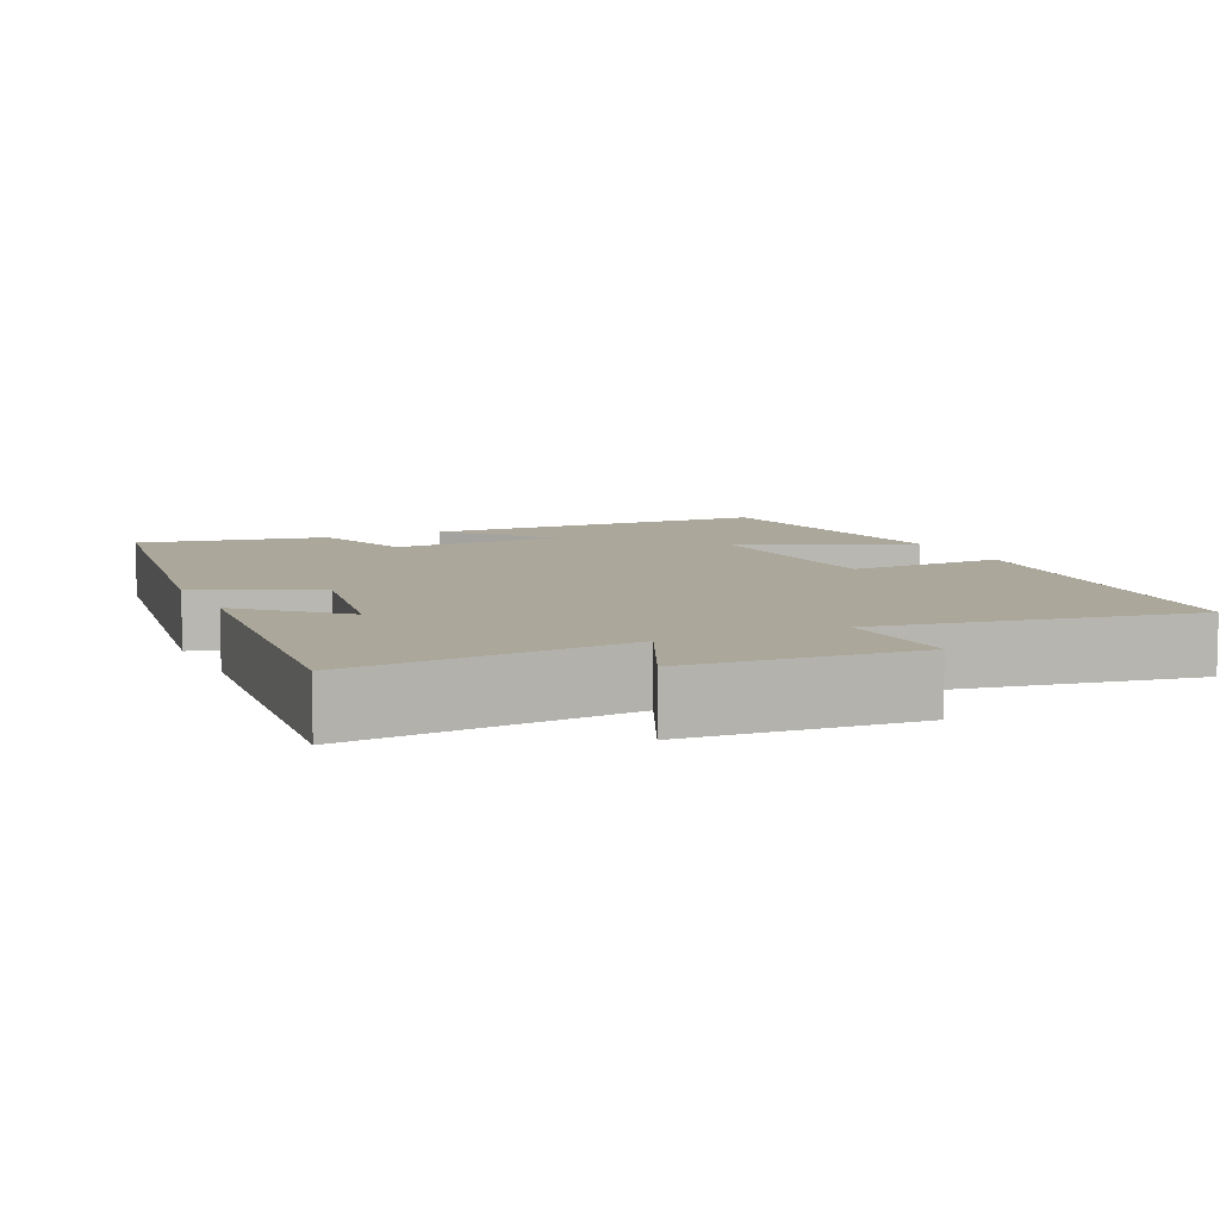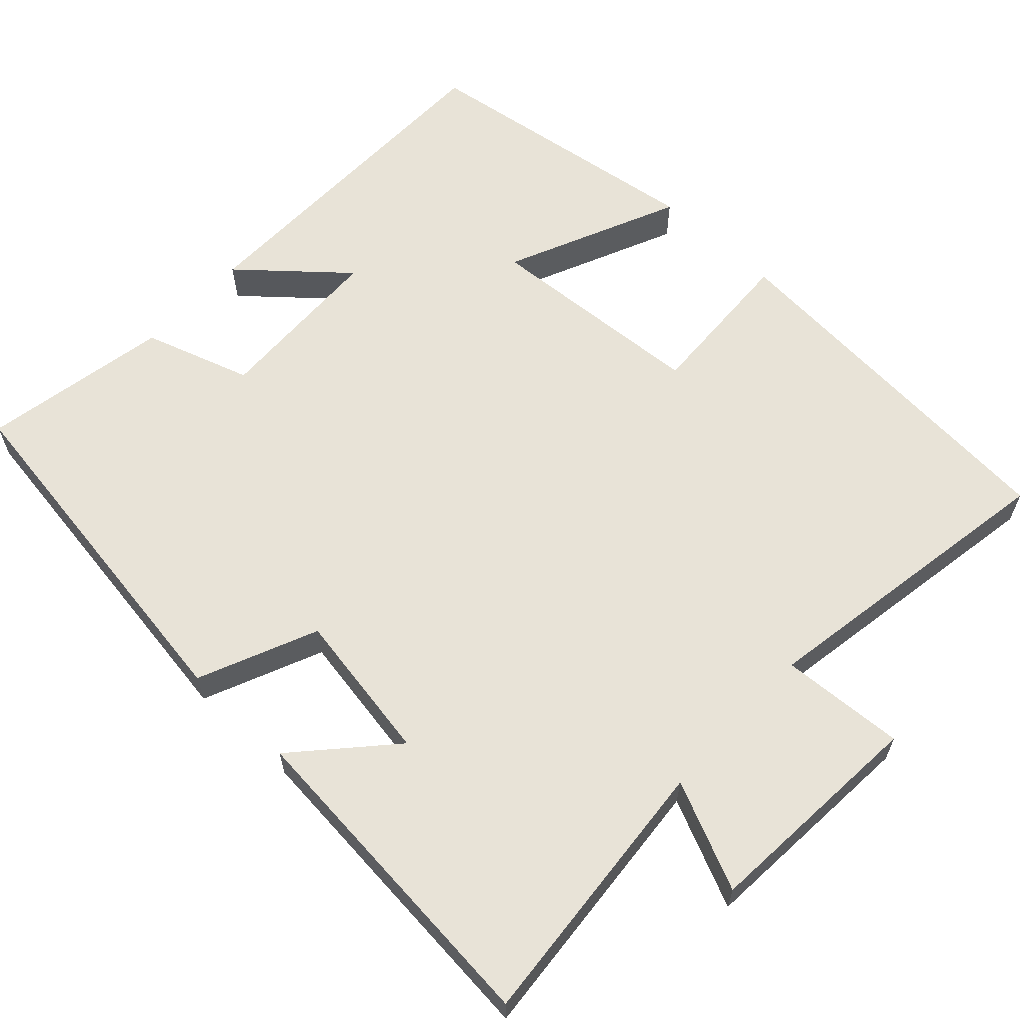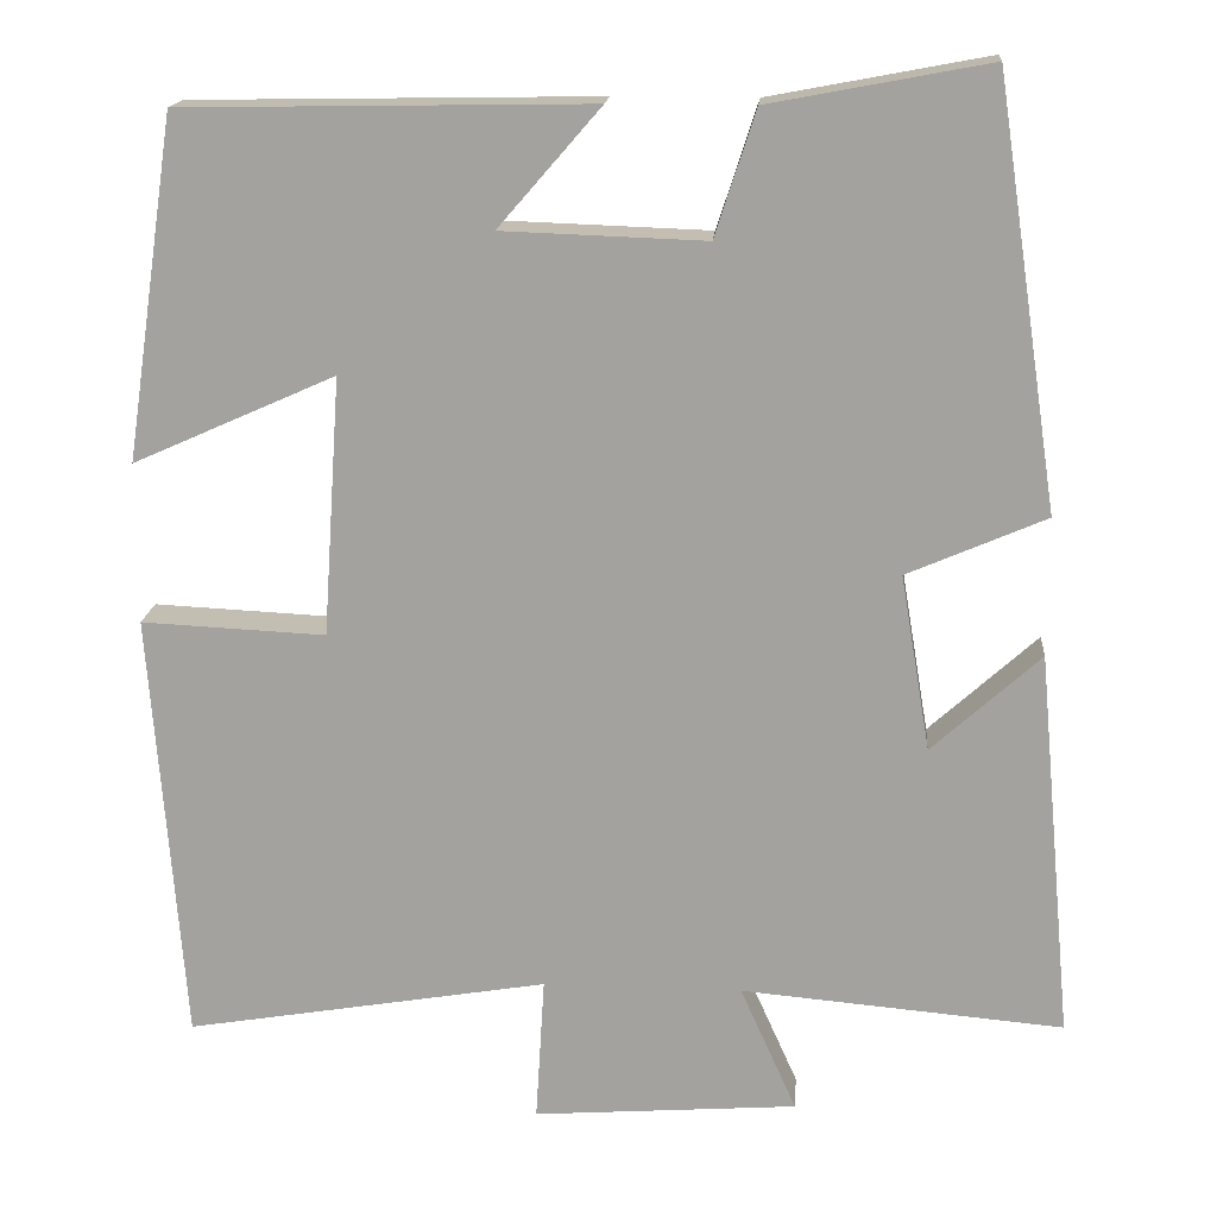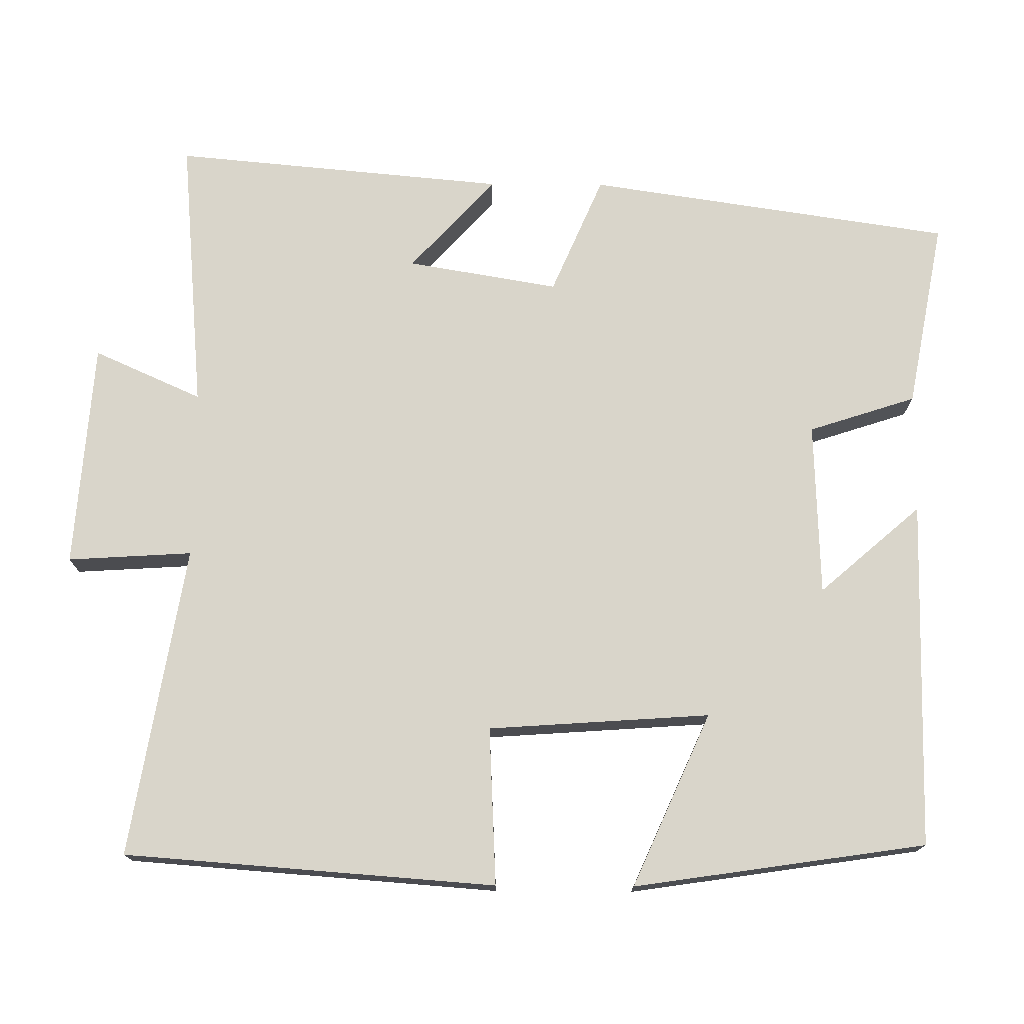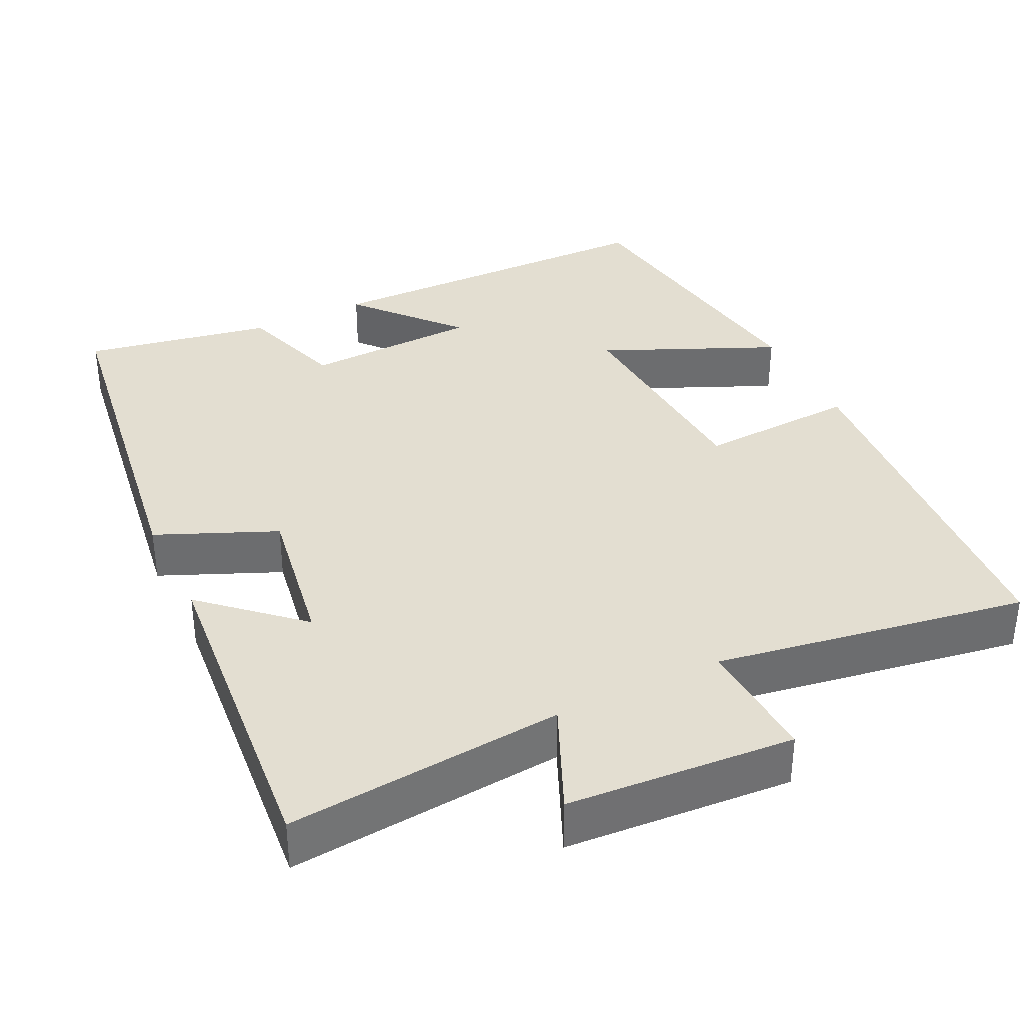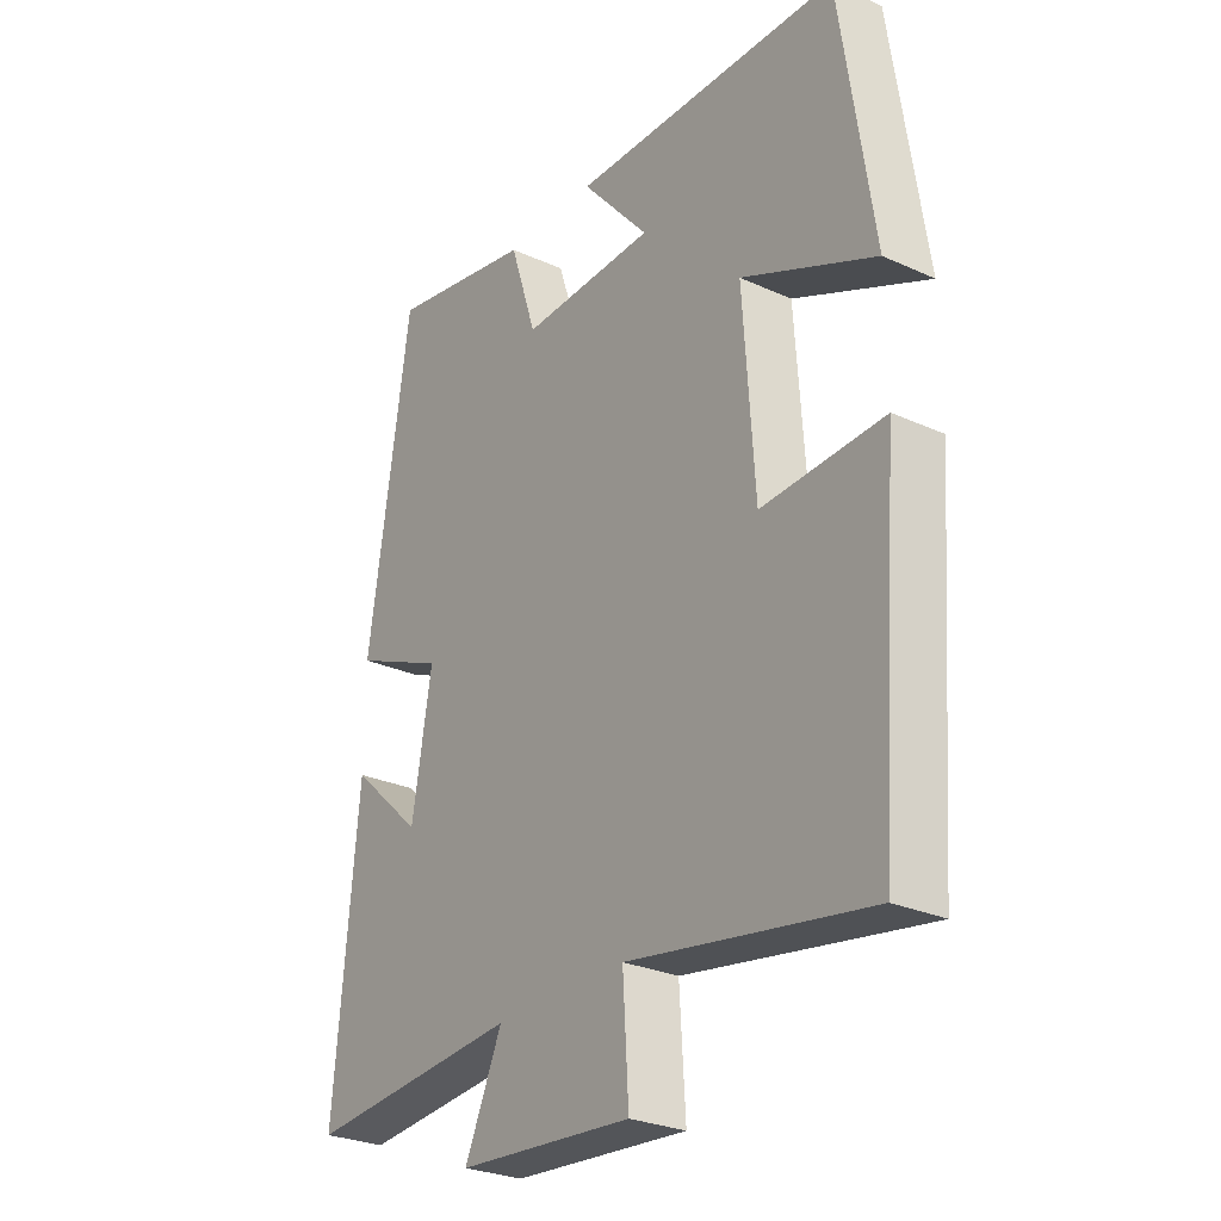
<metadata>
{"format":"obj","ext":"obj","renderer":"f3d","projection":"perspective","resolution":1024,"background":"white","views":[{"elev":8.1,"azim":155.4,"up":"+Y"},{"elev":62.4,"azim":132.9,"up":"+Y"},{"elev":16.8,"azim":4.6,"up":"+Z"},{"elev":74.5,"azim":-89.6,"up":"+Y"},{"elev":36.3,"azim":153.9,"up":"+Y"},{"elev":-27.5,"azim":-124.9,"up":"+Z"}]}
</metadata>
<code>
v -0.463 0.07 -0.569
v -0.5 0.07 -0.077
v -0.291 0.07 -0.087
v -0.271 0.07 0.207
v -0.5 0.07 0.105
v -0.443 0.07 0.492
v 0.019 0.07 0.5
v -0.097 0.07 0.366
v 0.133 0.07 0.358
v 0.179 0.07 0.5
v 0.428 0.07 0.547
v 0.5 0.07 0.065
v 0.343 0.07 -0.003
v 0.377 0.07 -0.203
v 0.5 0.07 -0.091
v 0.541 0.07 -0.532
v 0.175 0.07 -0.5
v 0.239 0.07 -0.643
v -0.061 0.07 -0.665
v -0.051 0.07 -0.5
v -0.463 0 -0.569
v -0.5 0 -0.077
v -0.291 0 -0.087
v -0.271 0 0.207
v -0.5 0 0.105
v -0.443 0 0.492
v 0.019 0 0.5
v -0.097 0 0.366
v 0.133 0 0.358
v 0.179 0 0.5
v 0.428 0 0.547
v 0.5 0 0.065
v 0.343 0 -0.003
v 0.377 0 -0.203
v 0.5 0 -0.091
v 0.541 0 -0.532
v 0.175 0 -0.5
v 0.239 0 -0.643
v -0.061 0 -0.665
v -0.051 0 -0.5
f 17 18 19 20
f 14 15 16 17
f 13 14 17 20
f 11 12 13
f 10 11 13
f 9 10 13
f 13 20 1
f 9 13 1
f 8 9 1
f 6 7 8
f 5 6 8
f 4 5 8
f 3 4 8
f 1 2 3
f 1 3 8
f 40 39 38 37
f 37 36 35 34
f 40 37 34 33
f 33 32 31
f 33 31 30
f 33 30 29
f 21 40 33
f 21 33 29
f 21 29 28
f 28 27 26
f 28 26 25
f 28 25 24
f 28 24 23
f 23 22 21
f 28 23 21
f 1 21 22 2
f 2 22 23 3
f 3 23 24 4
f 4 24 25 5
f 5 25 26 6
f 6 26 27 7
f 7 27 28 8
f 8 28 29 9
f 9 29 30 10
f 10 30 31 11
f 11 31 32 12
f 12 32 33 13
f 13 33 34 14
f 14 34 35 15
f 15 35 36 16
f 16 36 37 17
f 17 37 38 18
f 18 38 39 19
f 19 39 40 20
f 20 40 21 1

</code>
